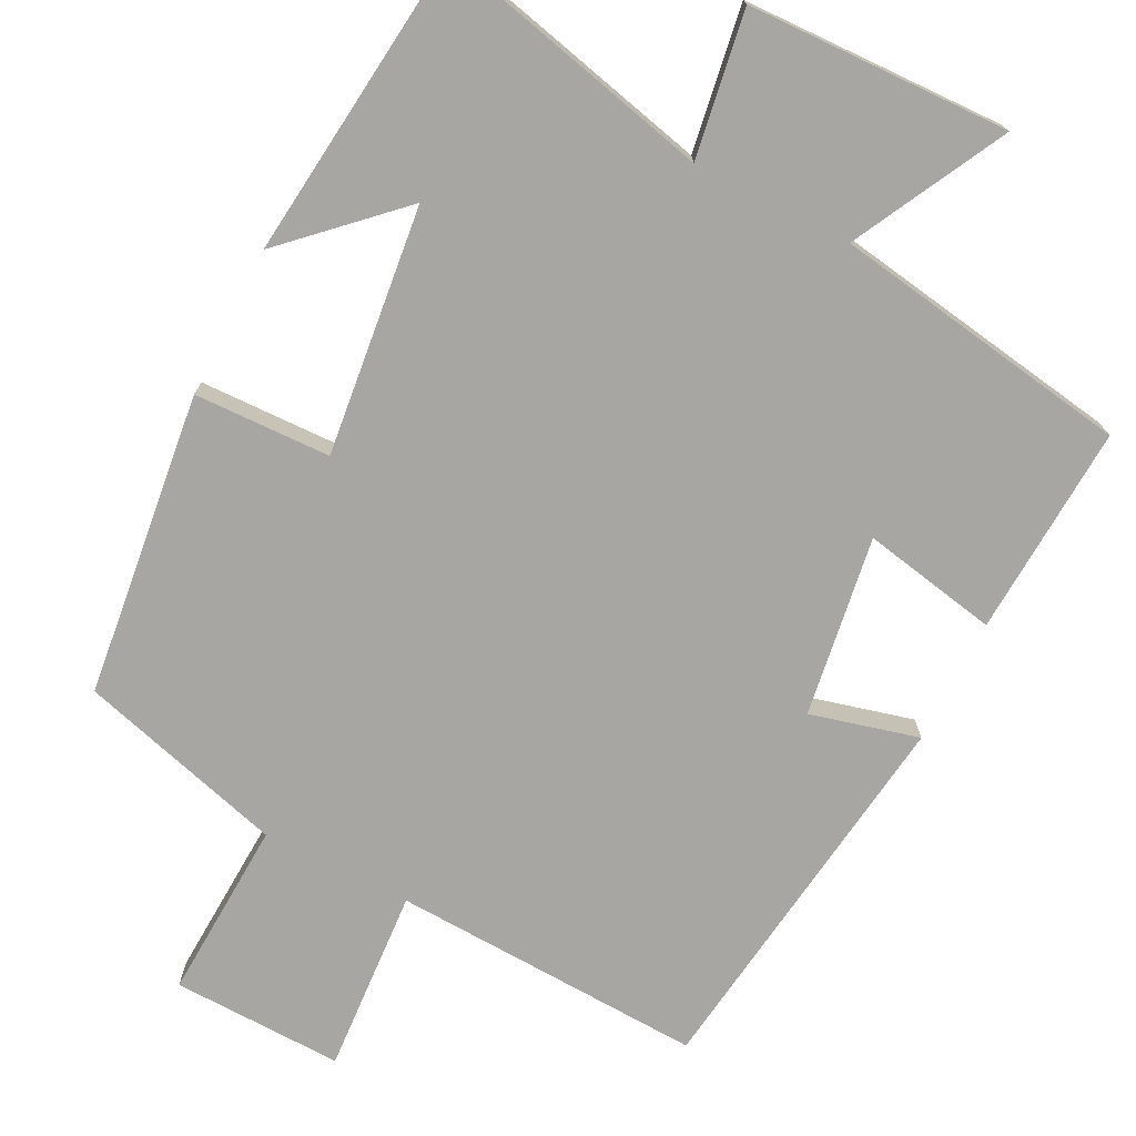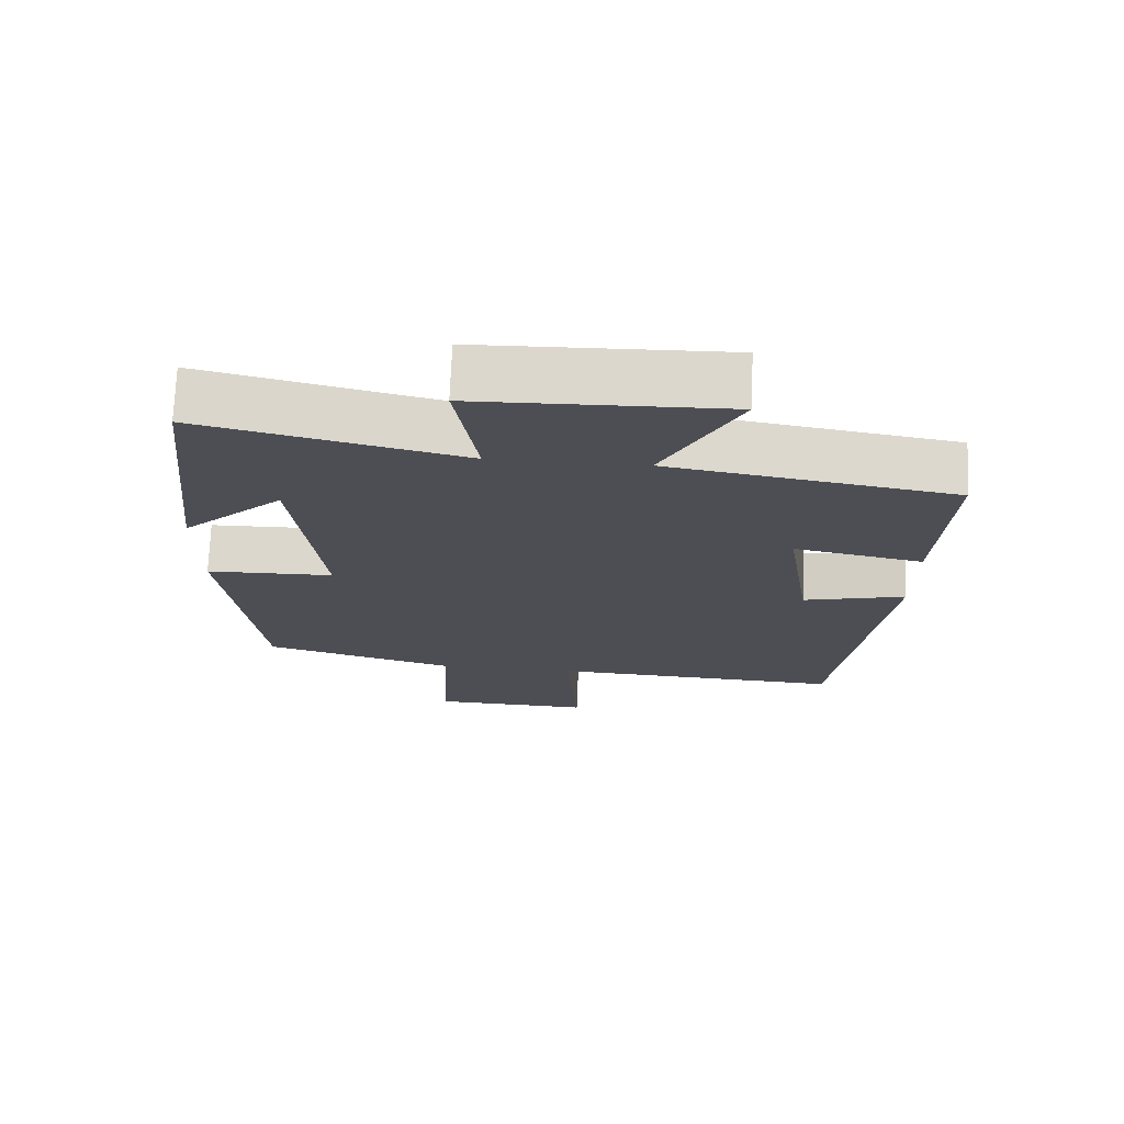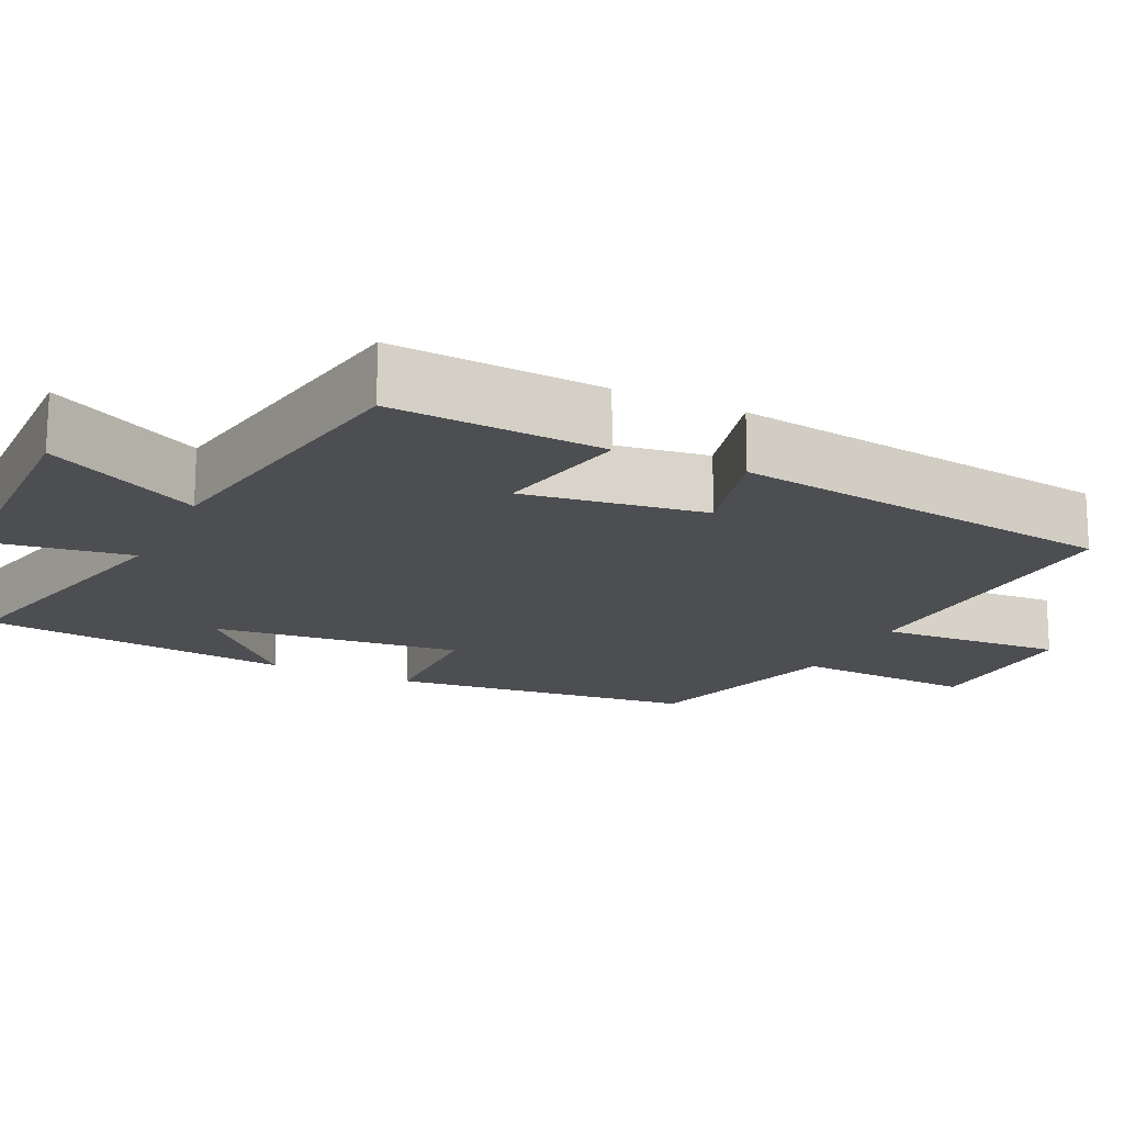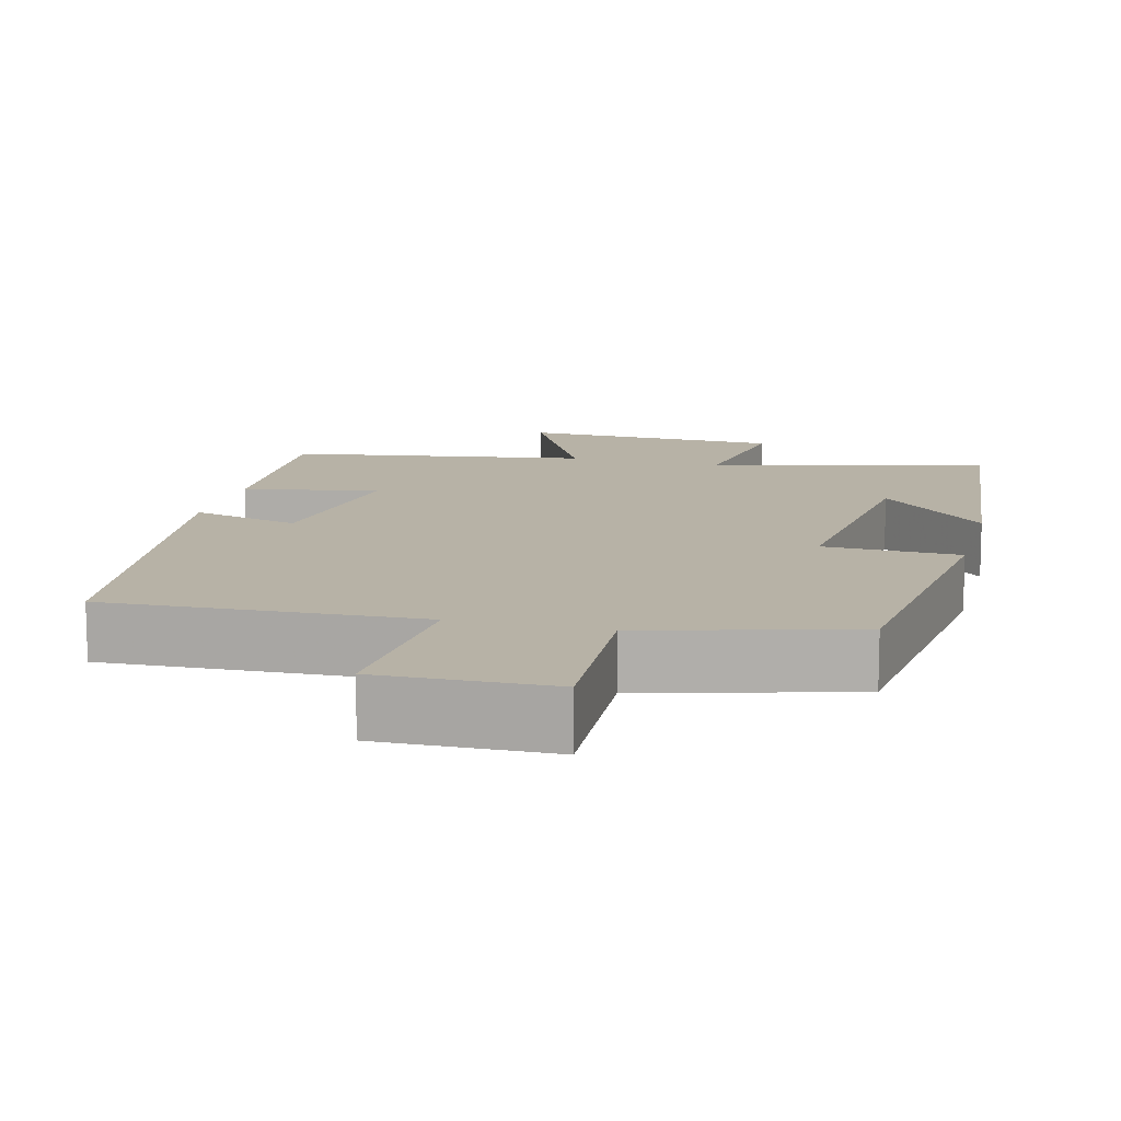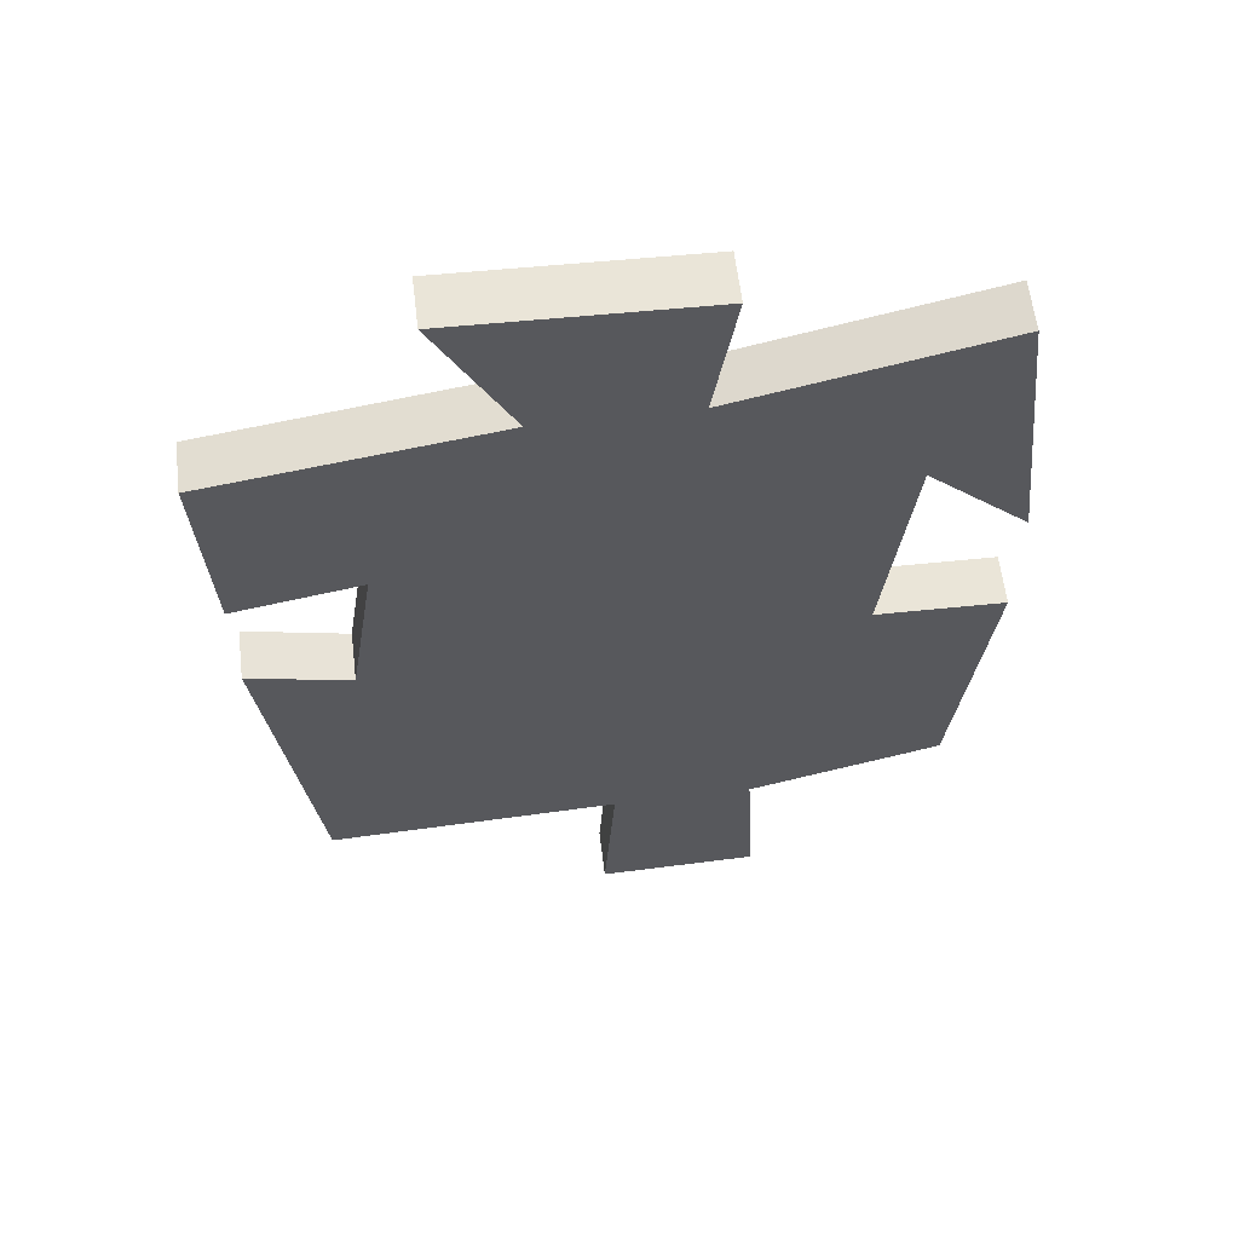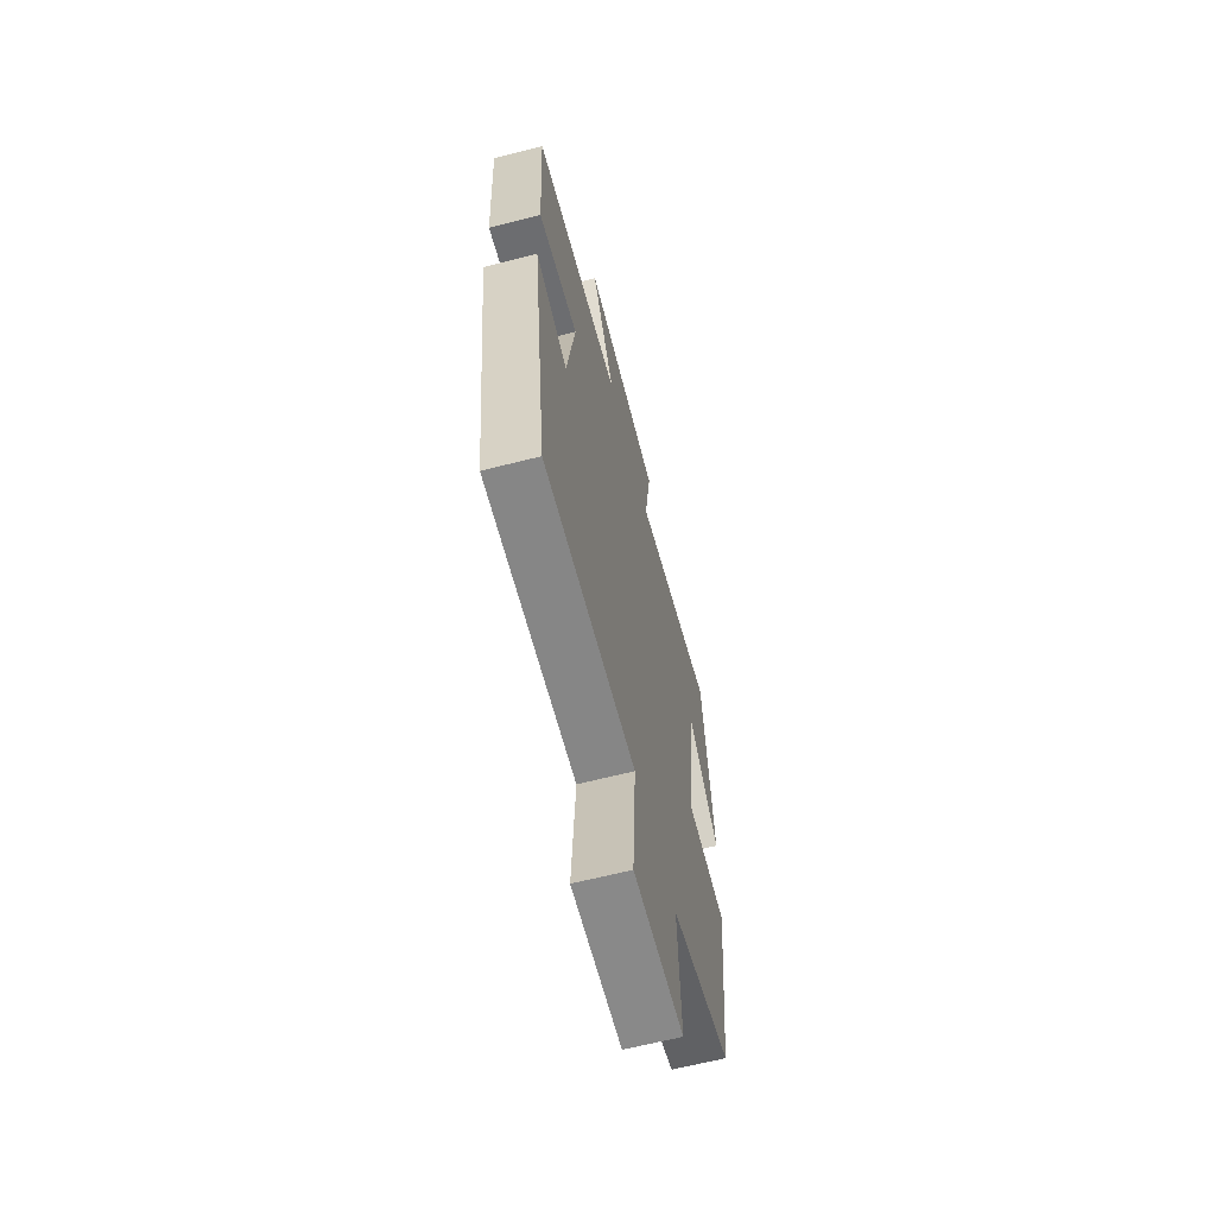
<metadata>
{"format":"obj","ext":"obj","renderer":"f3d","projection":"perspective","resolution":1024,"background":"white","views":[{"elev":-74.1,"azim":-26.9,"up":"+Y"},{"elev":72.6,"azim":2.4,"up":"+Z"},{"elev":-17.2,"azim":64.2,"up":"+Y"},{"elev":12.4,"azim":-165.5,"up":"+Y"},{"elev":60.3,"azim":173.1,"up":"+Z"},{"elev":-64.5,"azim":104.4,"up":"+Z"}]}
</metadata>
<code>
v 0.432 0.07 -0.518
v 0.019 0.07 -0.5
v 0.035 0.07 -0.744
v -0.191 0.07 -0.738
v -0.179 0.07 -0.5
v -0.452 0.07 -0.423
v -0.5 0.07 -0.022
v -0.32 0.07 -0.017
v -0.358 0.07 0.311
v -0.5 0.07 0.176
v -0.455 0.07 0.587
v -0.089 0.07 0.5
v -0.12 0.07 0.692
v 0.226 0.07 0.702
v 0.121 0.07 0.5
v 0.516 0.07 0.436
v 0.5 0.07 0.157
v 0.321 0.07 0.192
v 0.357 0.07 -0.046
v 0.5 0.07 -0.009
v 0.432 0 -0.518
v 0.019 0 -0.5
v 0.035 0 -0.744
v -0.191 0 -0.738
v -0.179 0 -0.5
v -0.452 0 -0.423
v -0.5 0 -0.022
v -0.32 0 -0.017
v -0.358 0 0.311
v -0.5 0 0.176
v -0.455 0 0.587
v -0.089 0 0.5
v -0.12 0 0.692
v 0.226 0 0.702
v 0.121 0 0.5
v 0.516 0 0.436
v 0.5 0 0.157
v 0.321 0 0.192
v 0.357 0 -0.046
v 0.5 0 -0.009
f 19 20 1 2
f 18 19 2
f 15 16 17 18
f 15 18 2
f 12 13 14 15
f 12 15 2
f 9 10 11
f 9 11 12 2
f 5 6 7 8
f 5 8 9 2
f 2 3 4 5
f 22 21 40 39
f 22 39 38
f 38 37 36 35
f 22 38 35
f 35 34 33 32
f 22 35 32
f 31 30 29
f 22 32 31 29
f 28 27 26 25
f 22 29 28 25
f 25 24 23 22
f 1 21 22 2
f 2 22 23 3
f 3 23 24 4
f 4 24 25 5
f 5 25 26 6
f 6 26 27 7
f 7 27 28 8
f 8 28 29 9
f 9 29 30 10
f 10 30 31 11
f 11 31 32 12
f 12 32 33 13
f 13 33 34 14
f 14 34 35 15
f 15 35 36 16
f 16 36 37 17
f 17 37 38 18
f 18 38 39 19
f 19 39 40 20
f 20 40 21 1

</code>
